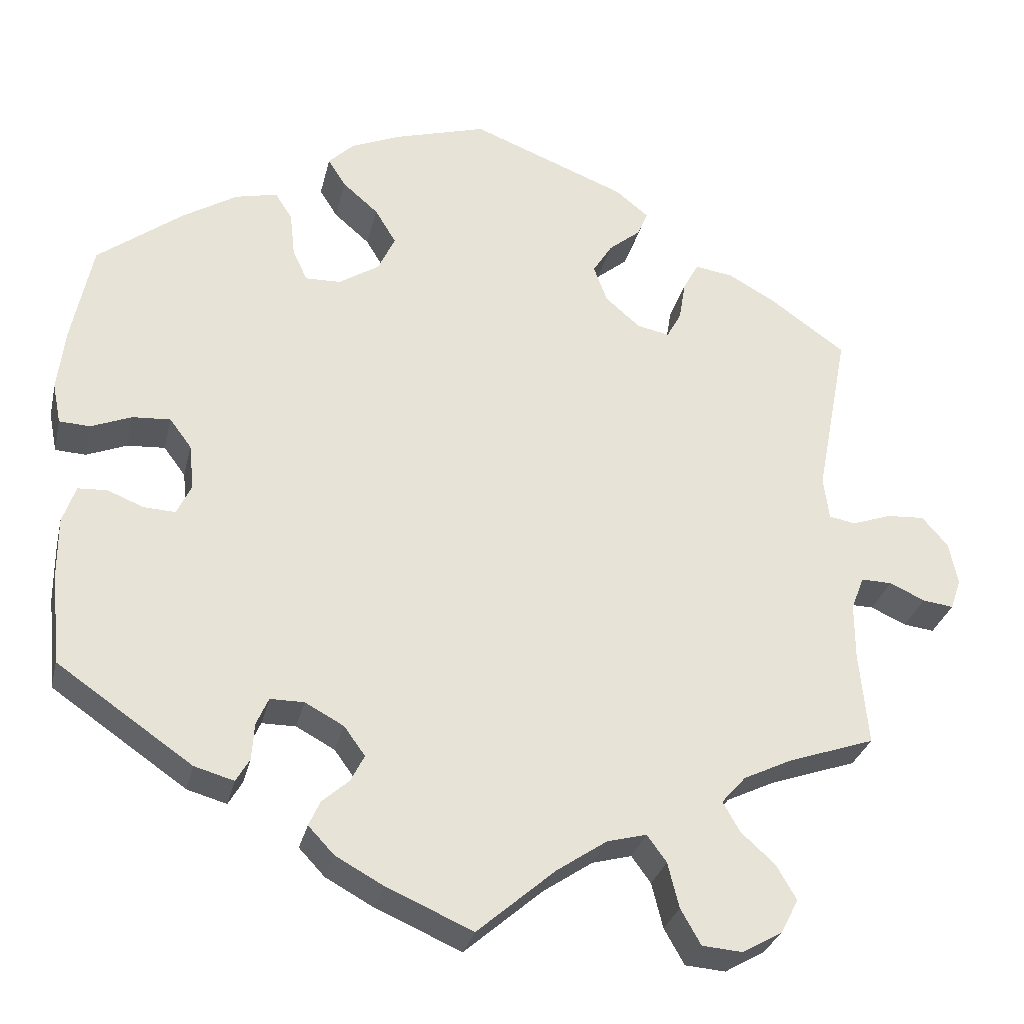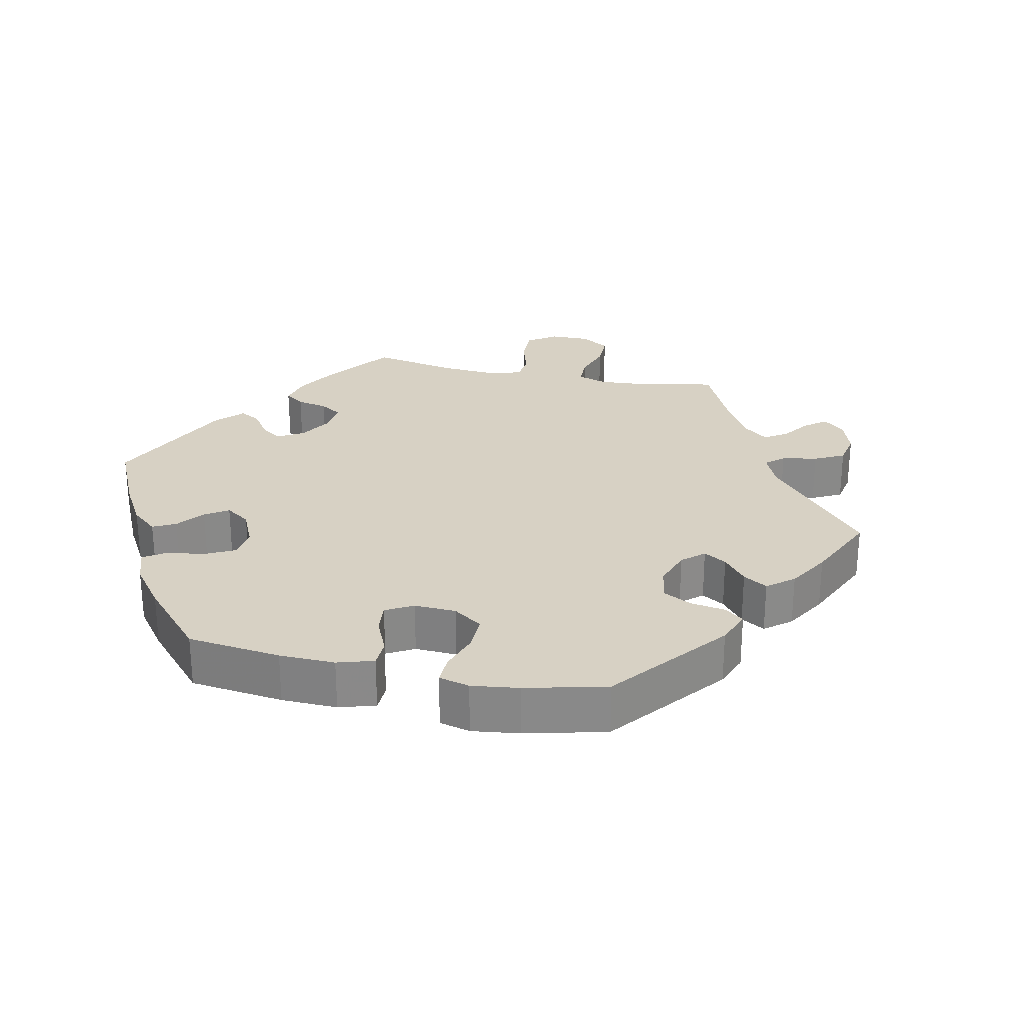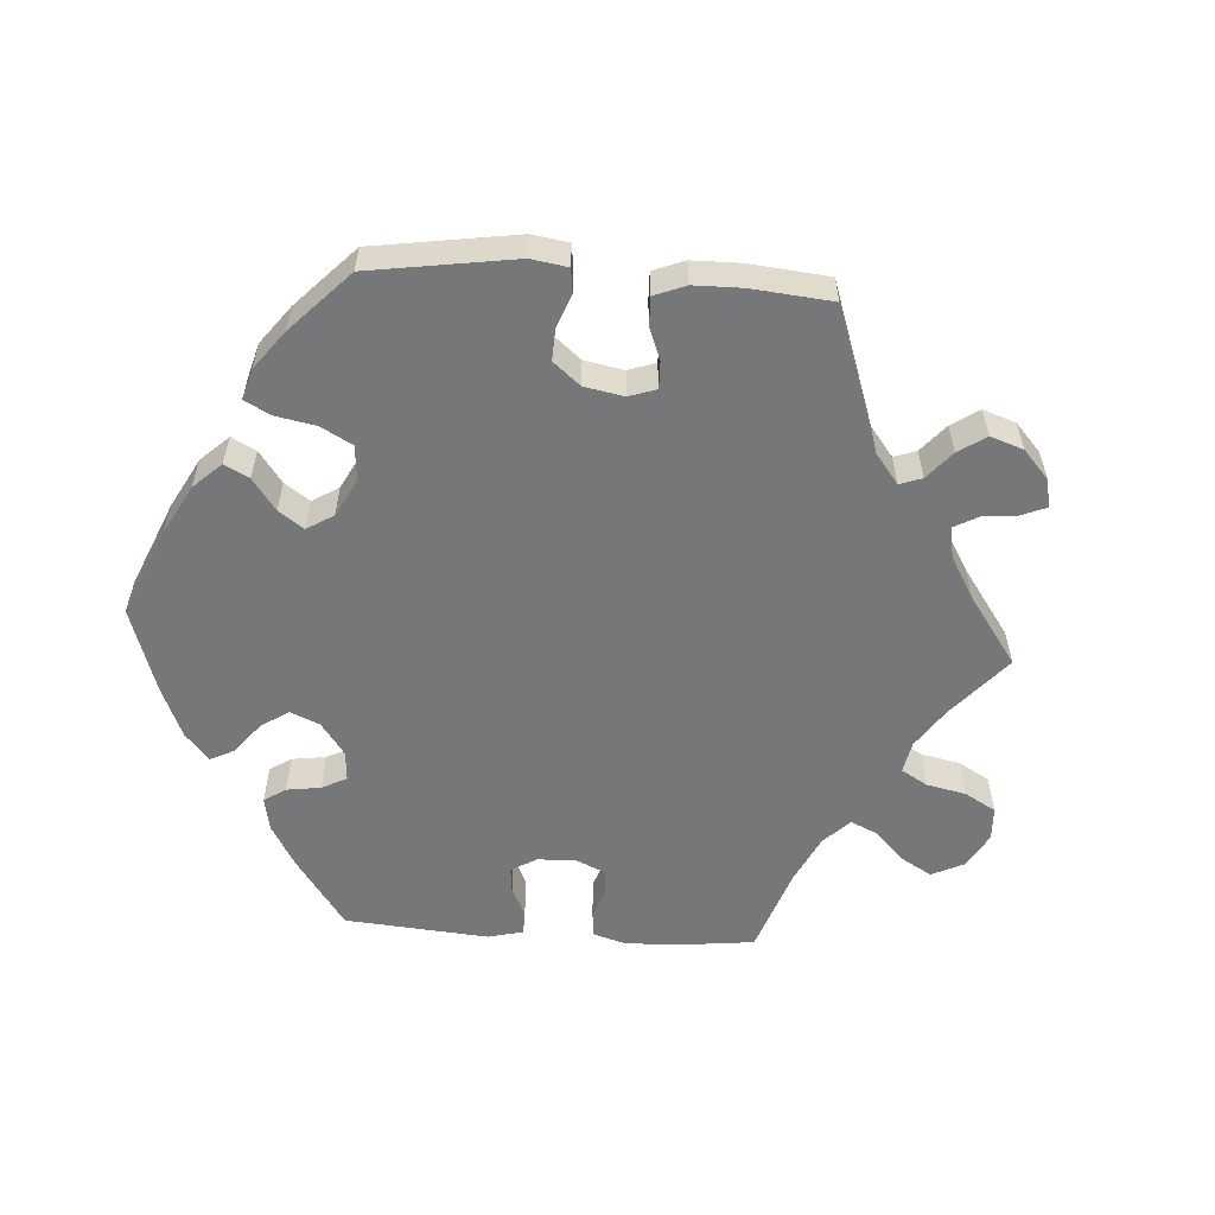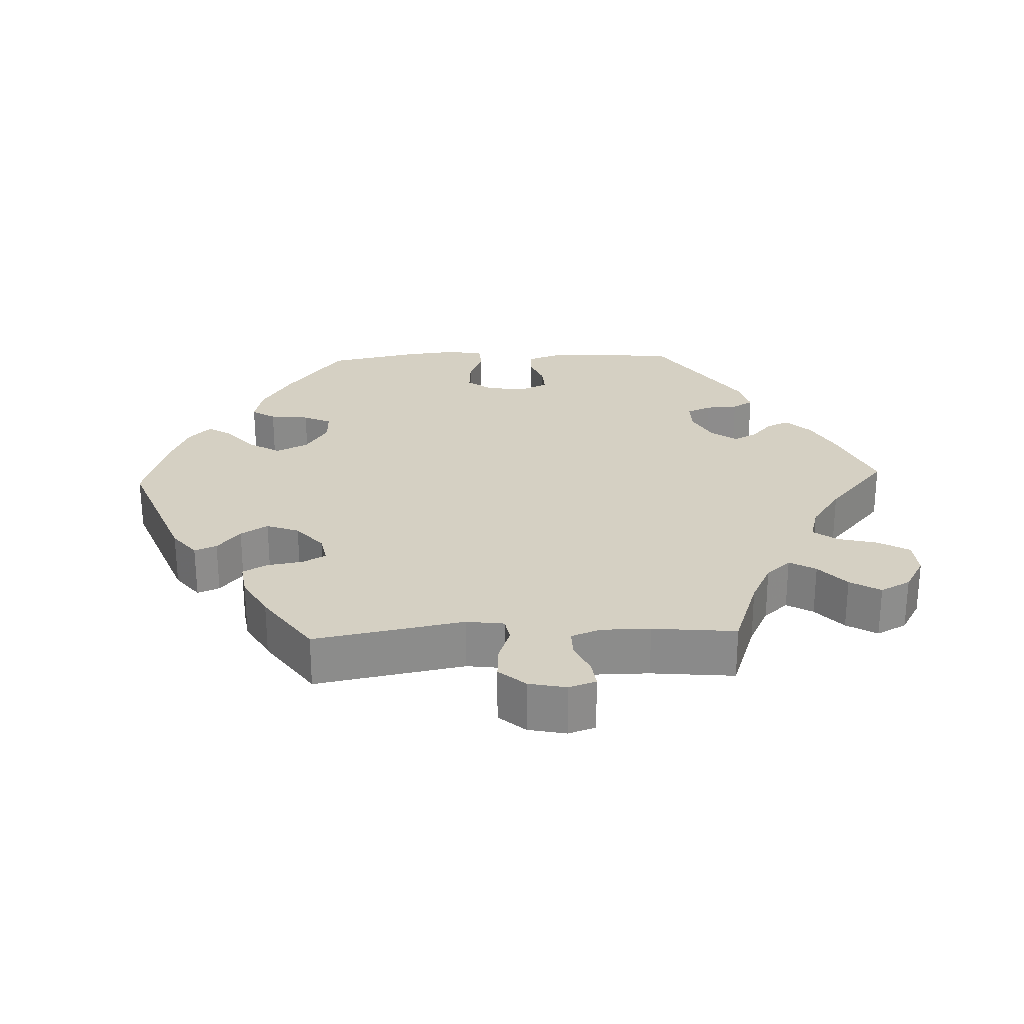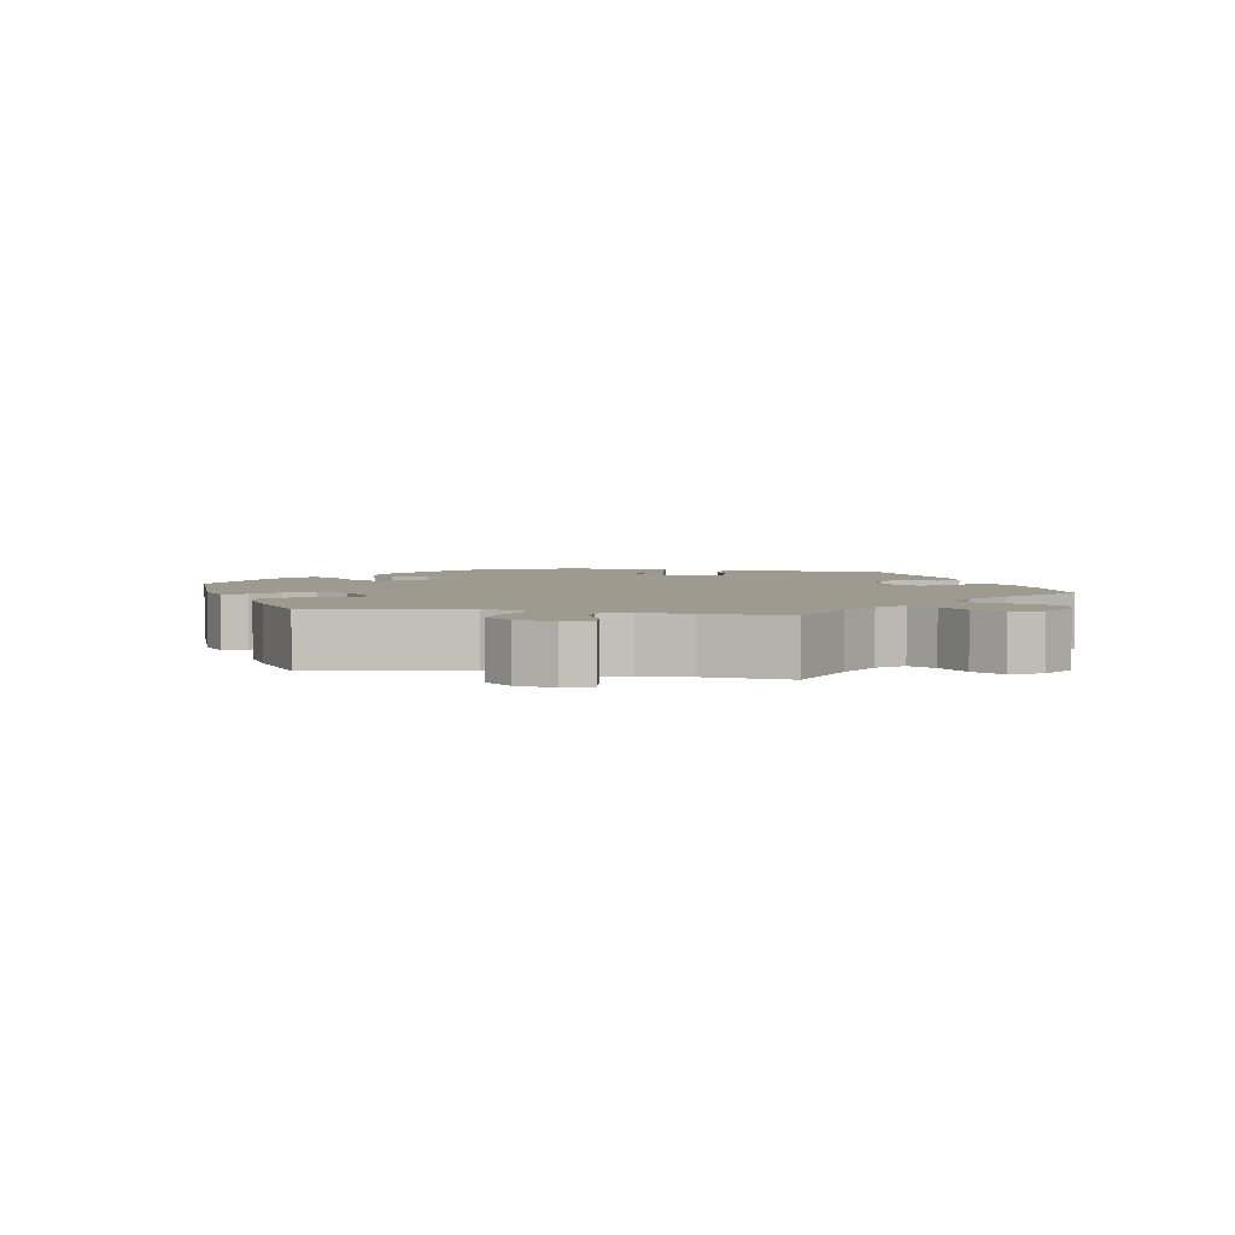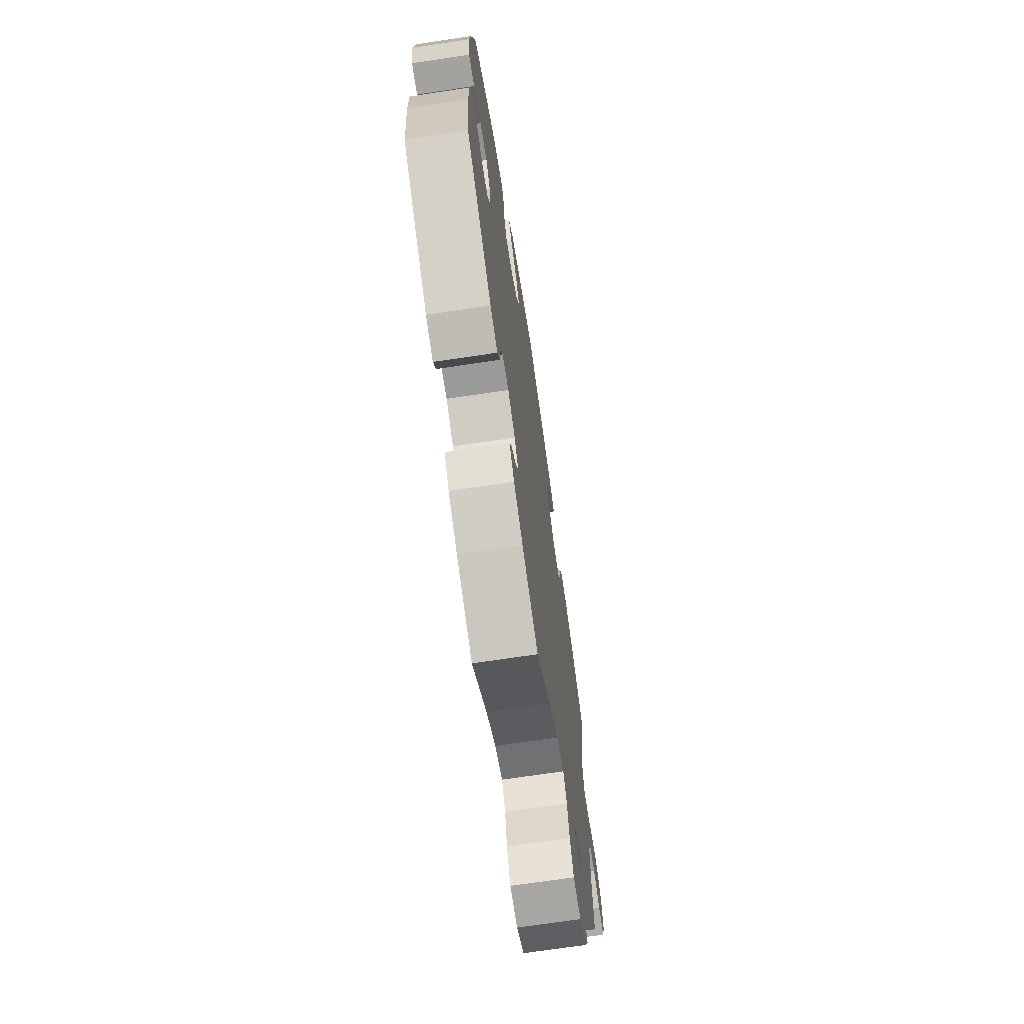
<metadata>
{"format":"obj","ext":"obj","renderer":"f3d","projection":"perspective","resolution":1024,"background":"white","views":[{"elev":-29.5,"azim":-12.8,"up":"+Z"},{"elev":27.1,"azim":-18.0,"up":"+Y"},{"elev":-57.1,"azim":26.0,"up":"+Y"},{"elev":26.1,"azim":87.8,"up":"+Y"},{"elev":3.8,"azim":100.9,"up":"+Y"},{"elev":-69.6,"azim":-81.4,"up":"+Z"}]}
</metadata>
<code>
v -0.395 0.07 0.368
v -0.328 0.07 0.409
v -0.276 0.07 0.421
v -0.255 0.07 0.388
v -0.249 0.07 0.333
v -0.231 0.07 0.294
v -0.187 0.07 0.295
v -0.137 0.07 0.327
v -0.116 0.07 0.372
v -0.142 0.07 0.415
v -0.186 0.07 0.453
v -0.208 0.07 0.488
v -0.176 0.07 0.519
v -0.114 0.07 0.545
v -0.001 0.07 0.578
v 0.191 0.07 0.503
v 0.232 0.07 0.47
v 0.219 0.07 0.439
v 0.18 0.07 0.407
v 0.156 0.07 0.369
v 0.173 0.07 0.323
v 0.216 0.07 0.286
v 0.256 0.07 0.278
v 0.274 0.07 0.311
v 0.282 0.07 0.36
v 0.301 0.07 0.395
v 0.348 0.07 0.388
v 0.407 0.07 0.355
v 0.5 0.07 0.289
v 0.46 0.07 0.079
v 0.467 0.07 0.026
v 0.5 0.07 0.02
v 0.548 0.07 0.037
v 0.595 0.07 0.04
v 0.627 0.07 0.003
v 0.638 0.07 -0.05
v 0.625 0.07 -0.088
v 0.587 0.07 -0.083
v 0.543 0.07 -0.063
v 0.505 0.07 -0.062
v 0.489 0.07 -0.103
v 0.489 0.07 -0.172
v 0.5 0.07 -0.289
v 0.393 0.07 -0.326
v 0.333 0.07 -0.355
v 0.303 0.07 -0.389
v 0.324 0.07 -0.426
v 0.366 0.07 -0.464
v 0.391 0.07 -0.507
v 0.369 0.07 -0.549
v 0.32 0.07 -0.577
v 0.27 0.07 -0.573
v 0.245 0.07 -0.529
v 0.231 0.07 -0.473
v 0.207 0.07 -0.44
v 0.158 0.07 -0.453
v 0.096 0.07 -0.495
v 0 0.07 -0.578
v -0.106 0.07 -0.532
v -0.166 0.07 -0.499
v -0.198 0.07 -0.465
v -0.184 0.07 -0.434
v -0.151 0.07 -0.405
v -0.134 0.07 -0.372
v -0.16 0.07 -0.336
v -0.208 0.07 -0.31
v -0.25 0.07 -0.31
v -0.265 0.07 -0.344
v -0.268 0.07 -0.389
v -0.285 0.07 -0.418
v -0.334 0.07 -0.404
v -0.501 0.07 -0.289
v -0.512 0.07 -0.171
v -0.512 0.07 -0.101
v -0.496 0.07 -0.055
v -0.46 0.07 -0.053
v -0.415 0.07 -0.071
v -0.376 0.07 -0.073
v -0.358 0.07 -0.035
v -0.364 0.07 0.021
v -0.391 0.07 0.057
v -0.438 0.07 0.054
v -0.488 0.07 0.034
v -0.526 0.07 0.036
v -0.536 0.07 0.086
v -0.527 0.07 0.162
v -0.501 0.07 0.288
v -0.395 0 0.368
v -0.328 0 0.409
v -0.276 0 0.421
v -0.255 0 0.388
v -0.249 0 0.333
v -0.231 0 0.294
v -0.187 0 0.295
v -0.137 0 0.327
v -0.116 0 0.372
v -0.142 0 0.415
v -0.186 0 0.453
v -0.208 0 0.488
v -0.176 0 0.519
v -0.114 0 0.545
v -0.001 0 0.578
v 0.191 0 0.503
v 0.232 0 0.47
v 0.219 0 0.439
v 0.18 0 0.407
v 0.156 0 0.369
v 0.173 0 0.323
v 0.216 0 0.286
v 0.256 0 0.278
v 0.274 0 0.311
v 0.282 0 0.36
v 0.301 0 0.395
v 0.348 0 0.388
v 0.407 0 0.355
v 0.5 0 0.289
v 0.46 0 0.079
v 0.467 0 0.026
v 0.5 0 0.02
v 0.548 0 0.037
v 0.595 0 0.04
v 0.627 0 0.003
v 0.638 0 -0.05
v 0.625 0 -0.088
v 0.587 0 -0.083
v 0.543 0 -0.063
v 0.505 0 -0.062
v 0.489 0 -0.103
v 0.489 0 -0.172
v 0.5 0 -0.289
v 0.393 0 -0.326
v 0.333 0 -0.355
v 0.303 0 -0.389
v 0.324 0 -0.426
v 0.366 0 -0.464
v 0.391 0 -0.507
v 0.369 0 -0.549
v 0.32 0 -0.577
v 0.27 0 -0.573
v 0.245 0 -0.529
v 0.231 0 -0.473
v 0.207 0 -0.44
v 0.158 0 -0.453
v 0.096 0 -0.495
v 0 0 -0.578
v -0.106 0 -0.532
v -0.166 0 -0.499
v -0.198 0 -0.465
v -0.184 0 -0.434
v -0.151 0 -0.405
v -0.134 0 -0.372
v -0.16 0 -0.336
v -0.208 0 -0.31
v -0.25 0 -0.31
v -0.265 0 -0.344
v -0.268 0 -0.389
v -0.285 0 -0.418
v -0.334 0 -0.404
v -0.501 0 -0.289
v -0.512 0 -0.171
v -0.512 0 -0.101
v -0.496 0 -0.055
v -0.46 0 -0.053
v -0.415 0 -0.071
v -0.376 0 -0.073
v -0.358 0 -0.035
v -0.364 0 0.021
v -0.391 0 0.057
v -0.438 0 0.054
v -0.488 0 0.034
v -0.526 0 0.036
v -0.536 0 0.086
v -0.527 0 0.162
v -0.501 0 0.288
f 82 83 84 85
f 81 82 85 86
f 74 75 76 77
f 74 77 78
f 73 74 78
f 72 73 78
f 71 72 78
f 68 69 70 71
f 67 68 71 78
f 66 67 78 79
f 60 61 62 63
f 60 63 64
f 57 58 59 60
f 56 57 60 64
f 55 56 64 65
f 51 52 53 54
f 51 54 55
f 50 51 55
f 47 48 49 50
f 46 47 50 55
f 45 46 55 65
f 42 43 44
f 41 42 44 45
f 40 41 45 65
f 36 37 38 39
f 36 39 40
f 35 36 40
f 32 33 34 35
f 32 35 40 65
f 27 28 29 30
f 27 30 31
f 24 25 26 27
f 23 24 27 31
f 22 23 31
f 21 22 31
f 16 17 18 19
f 16 19 20
f 15 16 20
f 14 15 20 21
f 10 11 12 13
f 9 10 13 14
f 2 3 4 5
f 2 5 6
f 1 2 6
f 81 86 87 1
f 65 66 79 80
f 31 32 65 80
f 9 14 21 31
f 8 9 31
f 7 8 31 80
f 6 7 80 81
f 1 6 81
f 172 171 170 169
f 173 172 169 168
f 164 163 162 161
f 165 164 161
f 165 161 160
f 165 160 159
f 165 159 158
f 158 157 156 155
f 165 158 155 154
f 166 165 154 153
f 150 149 148 147
f 151 150 147
f 147 146 145 144
f 151 147 144 143
f 152 151 143 142
f 141 140 139 138
f 142 141 138
f 142 138 137
f 137 136 135 134
f 142 137 134 133
f 152 142 133 132
f 131 130 129
f 132 131 129 128
f 152 132 128 127
f 126 125 124 123
f 127 126 123
f 127 123 122
f 122 121 120 119
f 152 127 122 119
f 117 116 115 114
f 118 117 114
f 114 113 112 111
f 118 114 111 110
f 118 110 109
f 118 109 108
f 106 105 104 103
f 107 106 103
f 107 103 102
f 108 107 102 101
f 100 99 98 97
f 101 100 97 96
f 92 91 90 89
f 93 92 89
f 93 89 88
f 88 174 173 168
f 167 166 153 152
f 167 152 119 118
f 118 108 101 96
f 118 96 95
f 167 118 95 94
f 168 167 94 93
f 168 93 88
f 1 88 89 2
f 2 89 90 3
f 3 90 91 4
f 4 91 92 5
f 5 92 93 6
f 6 93 94 7
f 7 94 95 8
f 8 95 96 9
f 9 96 97 10
f 10 97 98 11
f 11 98 99 12
f 12 99 100 13
f 13 100 101 14
f 14 101 102 15
f 15 102 103 16
f 16 103 104 17
f 17 104 105 18
f 18 105 106 19
f 19 106 107 20
f 20 107 108 21
f 21 108 109 22
f 22 109 110 23
f 23 110 111 24
f 24 111 112 25
f 25 112 113 26
f 26 113 114 27
f 27 114 115 28
f 28 115 116 29
f 29 116 117 30
f 30 117 118 31
f 31 118 119 32
f 32 119 120 33
f 33 120 121 34
f 34 121 122 35
f 35 122 123 36
f 36 123 124 37
f 37 124 125 38
f 38 125 126 39
f 39 126 127 40
f 40 127 128 41
f 41 128 129 42
f 42 129 130 43
f 43 130 131 44
f 44 131 132 45
f 45 132 133 46
f 46 133 134 47
f 47 134 135 48
f 48 135 136 49
f 49 136 137 50
f 50 137 138 51
f 51 138 139 52
f 52 139 140 53
f 53 140 141 54
f 54 141 142 55
f 55 142 143 56
f 56 143 144 57
f 57 144 145 58
f 58 145 146 59
f 59 146 147 60
f 60 147 148 61
f 61 148 149 62
f 62 149 150 63
f 63 150 151 64
f 64 151 152 65
f 65 152 153 66
f 66 153 154 67
f 67 154 155 68
f 68 155 156 69
f 69 156 157 70
f 70 157 158 71
f 71 158 159 72
f 72 159 160 73
f 73 160 161 74
f 74 161 162 75
f 75 162 163 76
f 76 163 164 77
f 77 164 165 78
f 78 165 166 79
f 79 166 167 80
f 80 167 168 81
f 81 168 169 82
f 82 169 170 83
f 83 170 171 84
f 84 171 172 85
f 85 172 173 86
f 86 173 174 87
f 87 174 88 1

</code>
